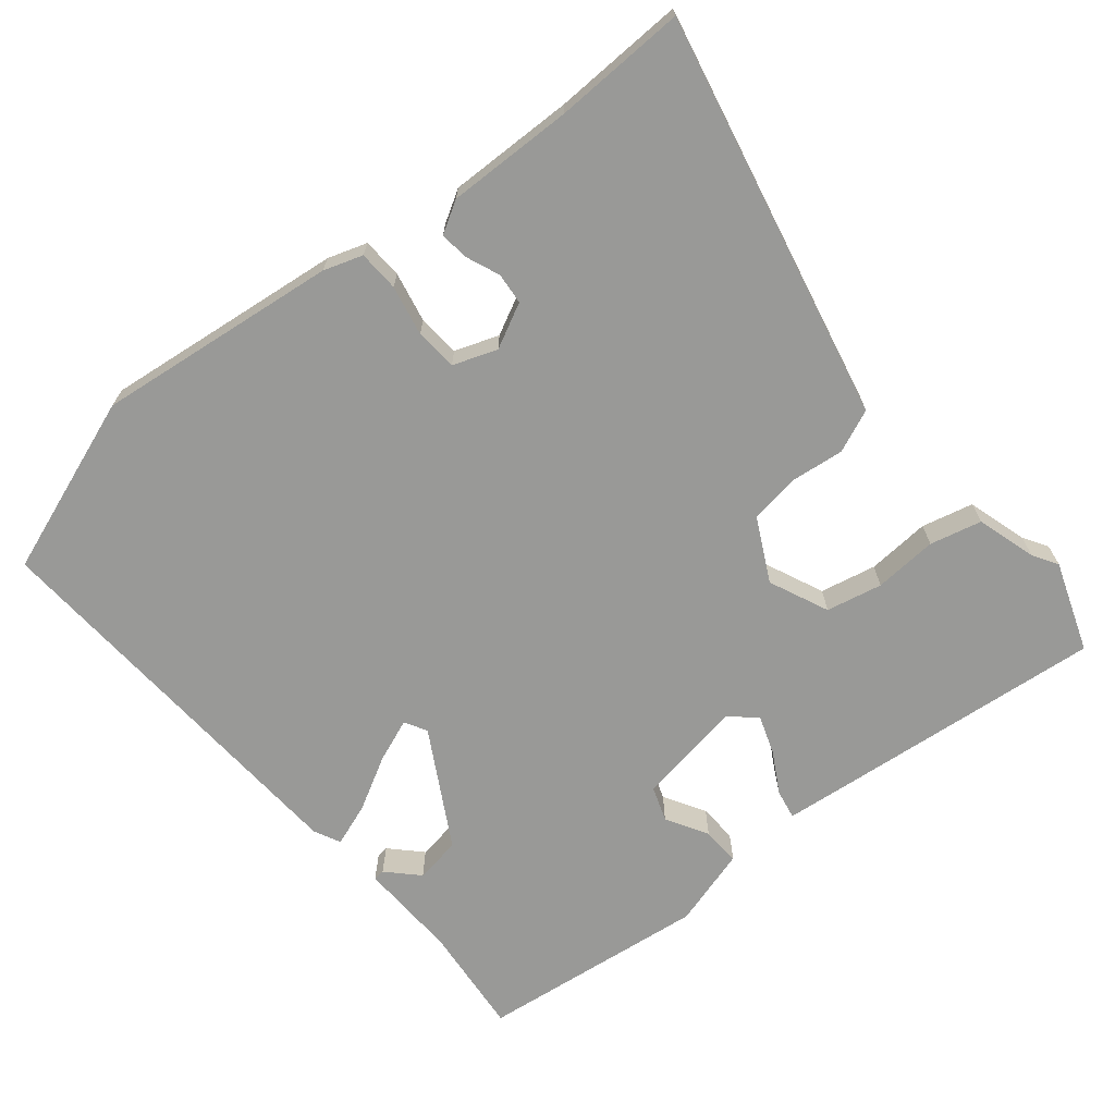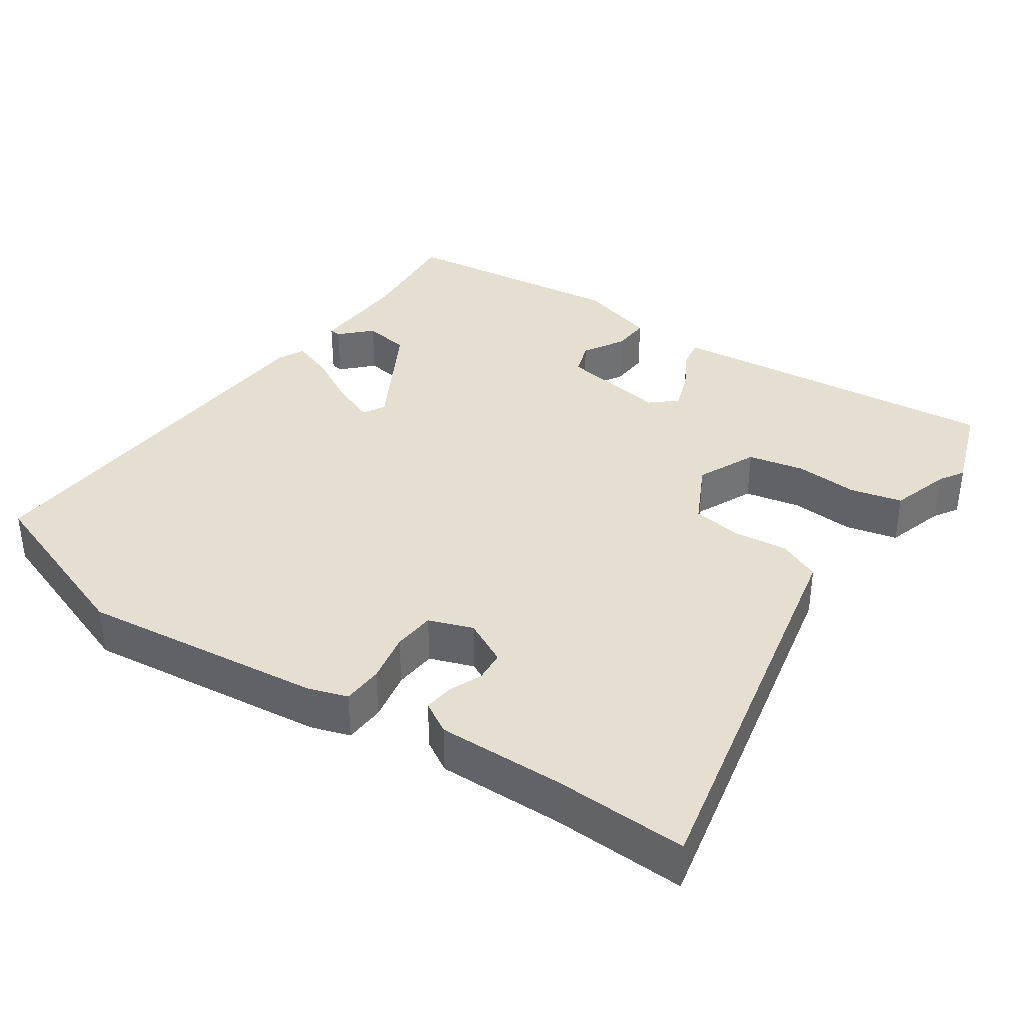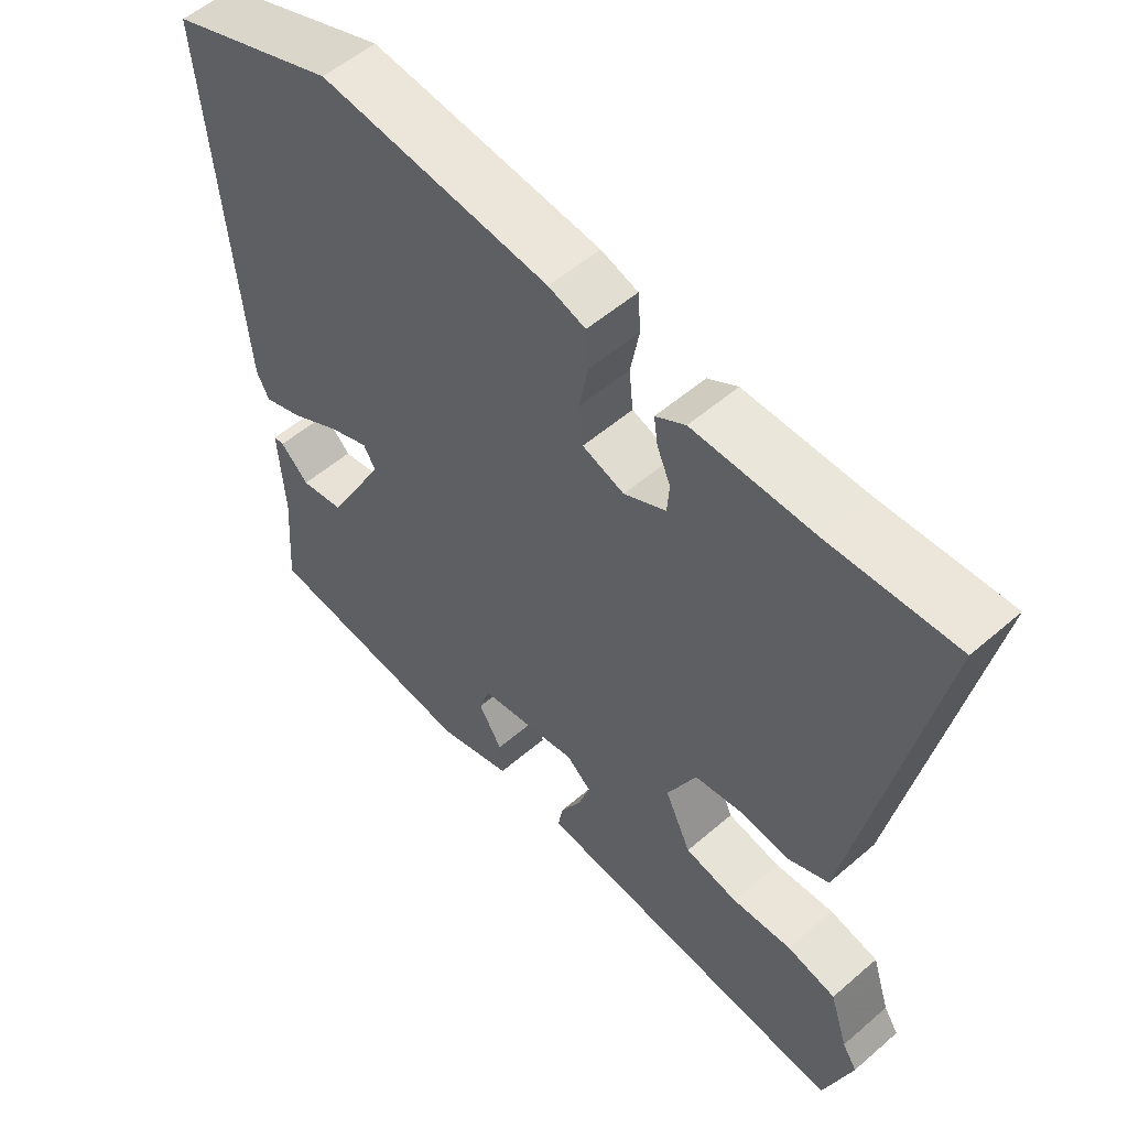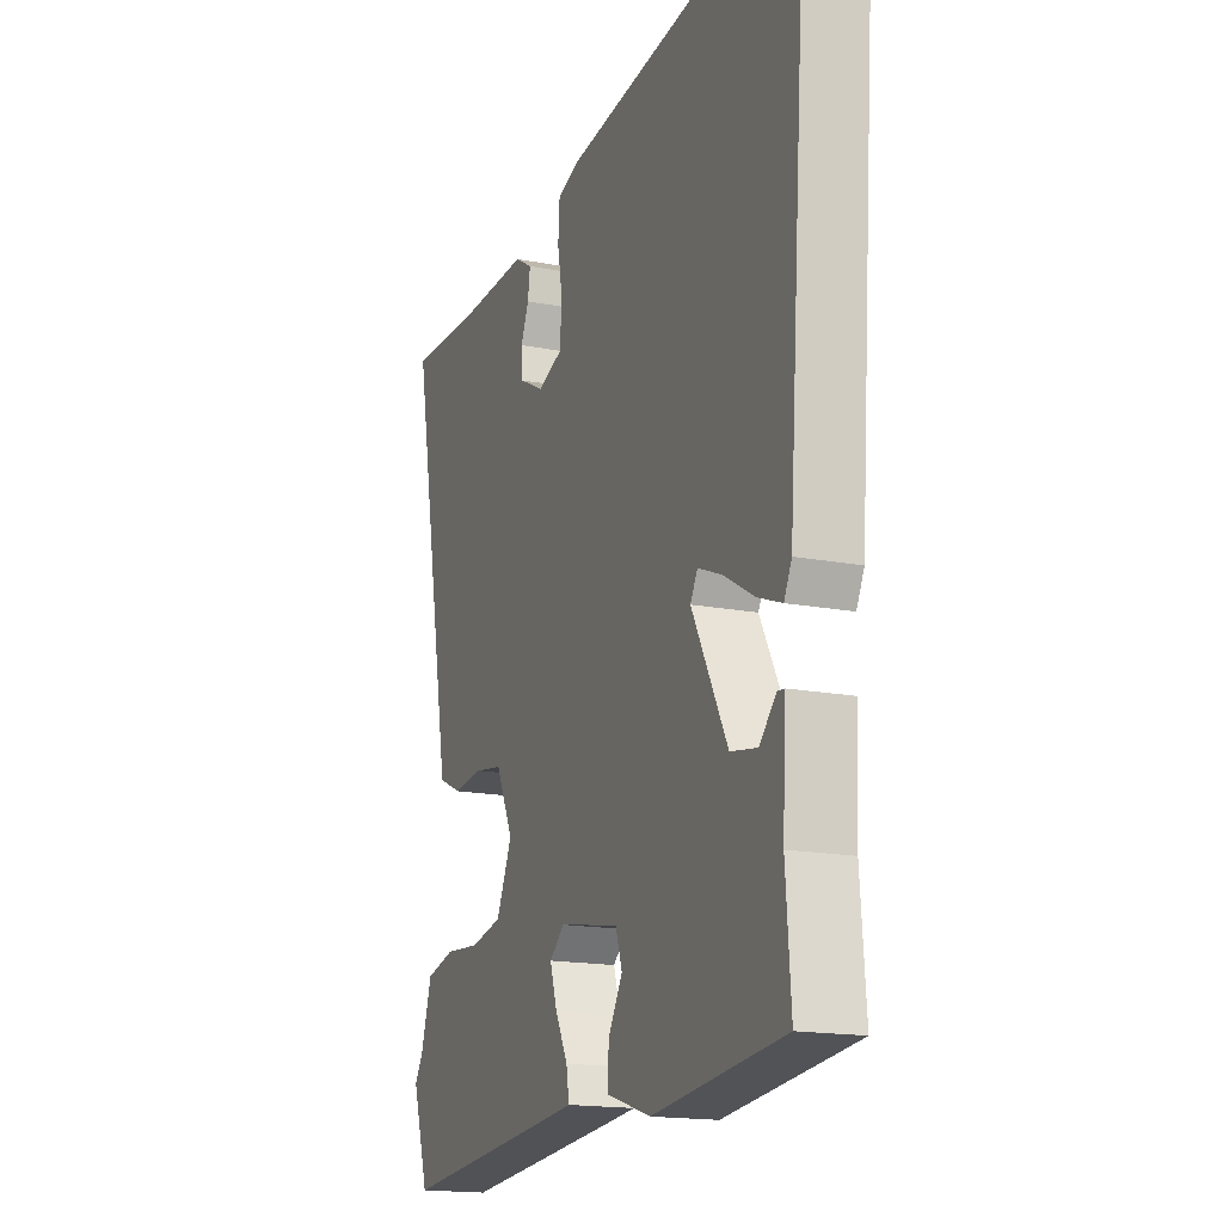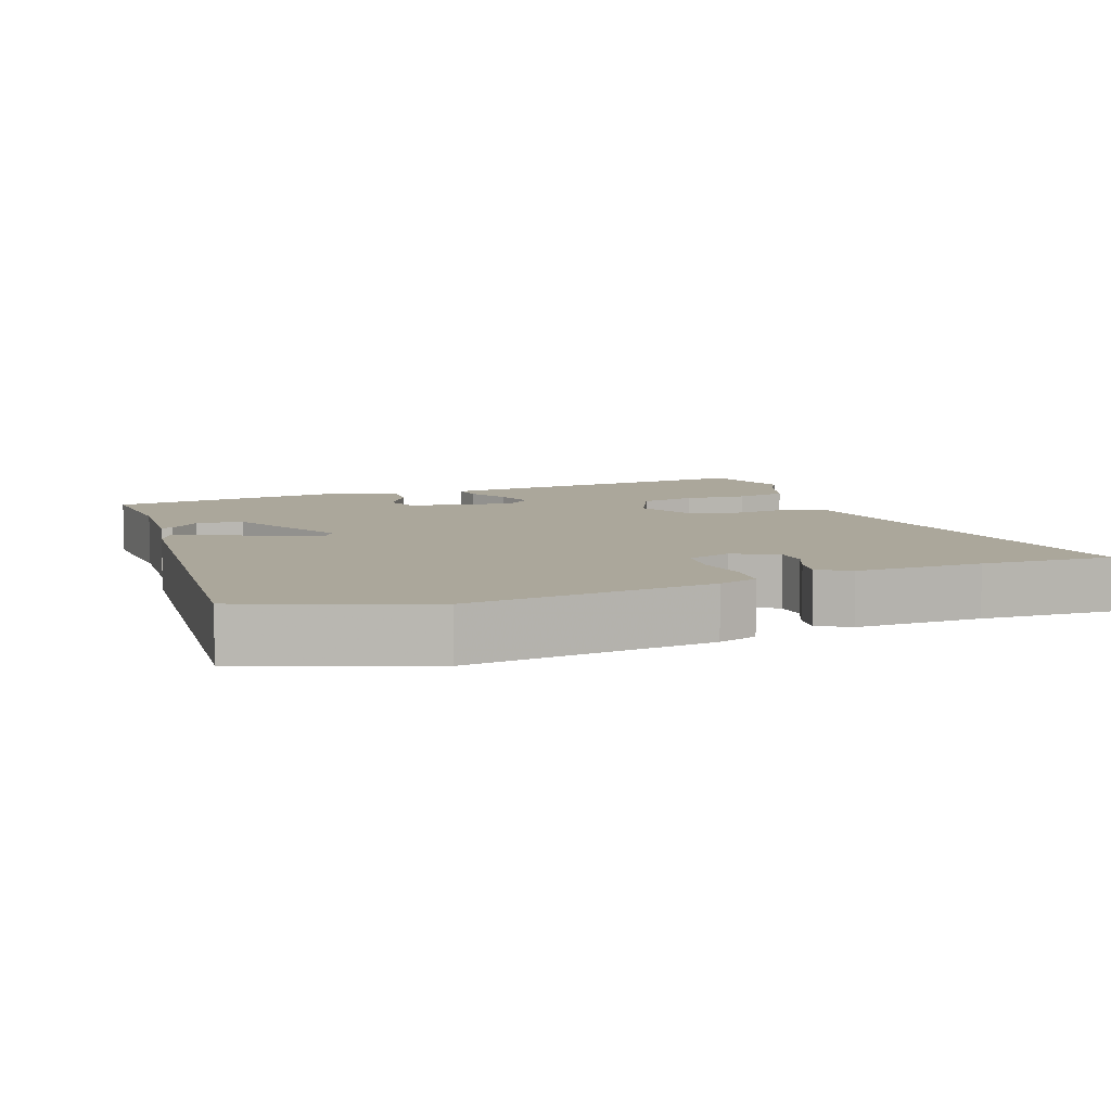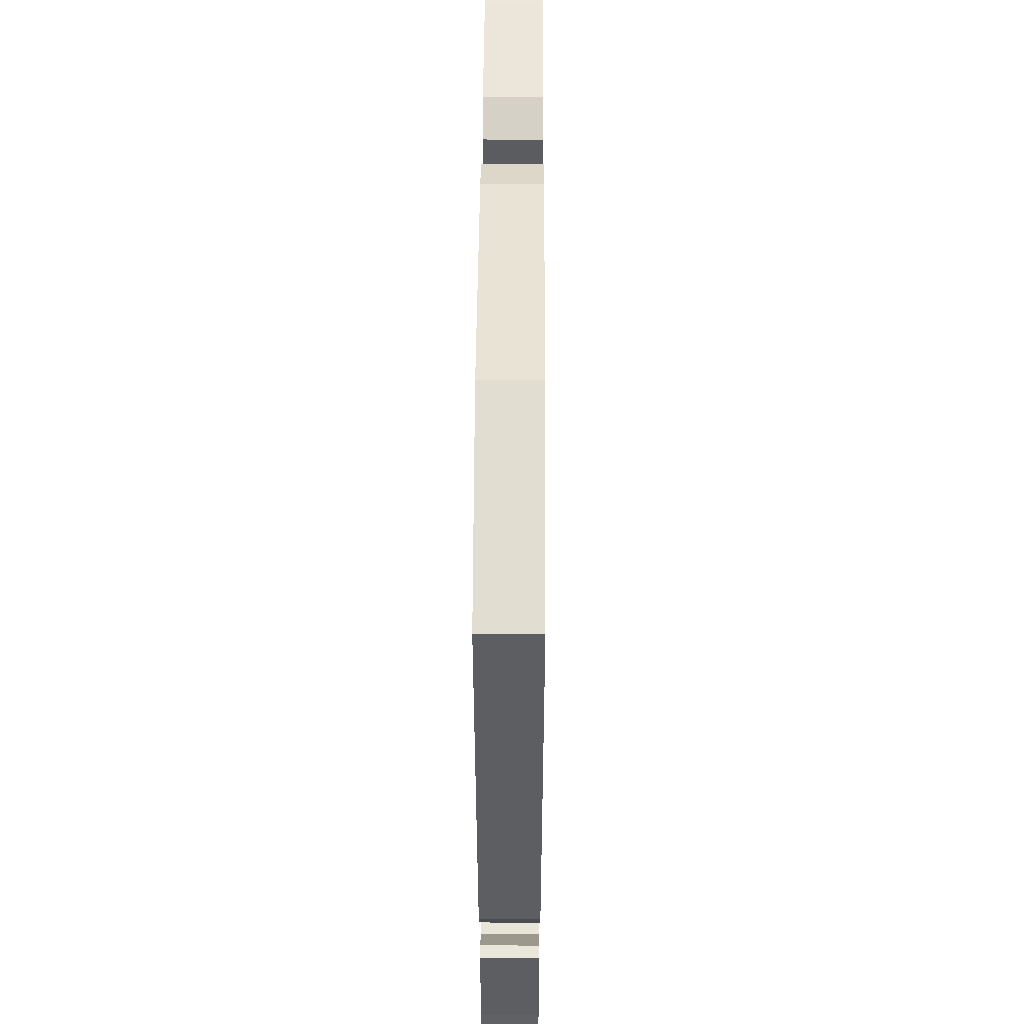
<metadata>
{"format":"obj","ext":"obj","renderer":"f3d","projection":"perspective","resolution":1024,"background":"white","views":[{"elev":-68.8,"azim":38.1,"up":"+Y"},{"elev":36.7,"azim":33.4,"up":"+Y"},{"elev":54.7,"azim":47.7,"up":"+Z"},{"elev":-17.1,"azim":-111.0,"up":"+Z"},{"elev":8.1,"azim":-20.4,"up":"+Y"},{"elev":47.5,"azim":-89.7,"up":"+Z"}]}
</metadata>
<code>
v 0.529 0.07 -0.413
v 0.487 0.07 -0.54
v 0.071 0.07 -0.507
v 0.012 0.07 -0.502
v 0.019 0.07 -0.46
v 0.05 0.07 -0.402
v 0.068 0.07 -0.347
v 0.031 0.07 -0.316
v -0.119 0.07 -0.344
v -0.135 0.07 -0.393
v -0.1 0.07 -0.451
v -0.096 0.07 -0.505
v -0.207 0.07 -0.54
v -0.53 0.07 -0.508
v -0.518 0.07 -0.351
v -0.526 0.07 -0.21
v -0.51 0.07 -0.208
v -0.468 0.07 -0.249
v -0.403 0.07 -0.237
v -0.315 0.07 -0.073
v -0.333 0.07 -0.042
v -0.393 0.07 -0.067
v -0.467 0.07 -0.11
v -0.527 0.07 -0.133
v -0.546 0.07 -0.096
v -0.591 0.07 0.465
v -0.342 0.07 0.56
v -0.001 0.07 0.527
v 0.054 0.07 0.51
v 0.058 0.07 0.453
v 0.045 0.07 0.382
v 0.051 0.07 0.323
v 0.113 0.07 0.302
v 0.175 0.07 0.335
v 0.178 0.07 0.379
v 0.158 0.07 0.425
v 0.152 0.07 0.466
v 0.196 0.07 0.493
v 0.374 0.07 0.493
v 0.559 0.07 0.503
v 0.471 0.07 0.051
v 0.448 0.07 -0.068
v 0.388 0.07 -0.095
v 0.313 0.07 -0.088
v 0.243 0.07 -0.1
v 0.2 0.07 -0.189
v 0.239 0.07 -0.272
v 0.318 0.07 -0.287
v 0.407 0.07 -0.279
v 0.48 0.07 -0.295
v 0.507 0.07 -0.379
v 0.529 0 -0.413
v 0.487 0 -0.54
v 0.071 0 -0.507
v 0.012 0 -0.502
v 0.019 0 -0.46
v 0.05 0 -0.402
v 0.068 0 -0.347
v 0.031 0 -0.316
v -0.119 0 -0.344
v -0.135 0 -0.393
v -0.1 0 -0.451
v -0.096 0 -0.505
v -0.207 0 -0.54
v -0.53 0 -0.508
v -0.518 0 -0.351
v -0.526 0 -0.21
v -0.51 0 -0.208
v -0.468 0 -0.249
v -0.403 0 -0.237
v -0.315 0 -0.073
v -0.333 0 -0.042
v -0.393 0 -0.067
v -0.467 0 -0.11
v -0.527 0 -0.133
v -0.546 0 -0.096
v -0.591 0 0.465
v -0.342 0 0.56
v -0.001 0 0.527
v 0.054 0 0.51
v 0.058 0 0.453
v 0.045 0 0.382
v 0.051 0 0.323
v 0.113 0 0.302
v 0.175 0 0.335
v 0.178 0 0.379
v 0.158 0 0.425
v 0.152 0 0.466
v 0.196 0 0.493
v 0.374 0 0.493
v 0.559 0 0.503
v 0.471 0 0.051
v 0.448 0 -0.068
v 0.388 0 -0.095
v 0.313 0 -0.088
v 0.243 0 -0.1
v 0.2 0 -0.189
v 0.239 0 -0.272
v 0.318 0 -0.287
v 0.407 0 -0.279
v 0.48 0 -0.295
v 0.507 0 -0.379
f 48 49 50 51
f 4 5 6
f 3 4 6
f 2 3 6
f 1 2 6
f 51 1 6
f 48 51 6
f 47 48 6
f 46 47 6 7
f 45 46 7 8
f 41 42 43 44
f 41 44 45
f 40 41 45
f 39 40 45
f 37 38 39
f 36 37 39
f 35 36 39
f 34 35 39 45
f 45 8 9
f 34 45 9
f 33 34 9
f 29 30 31
f 28 29 31
f 27 28 31
f 26 27 31
f 25 26 31
f 24 25 31
f 23 24 31
f 22 23 31
f 21 22 31 32
f 32 33 9
f 21 32 9
f 20 21 9
f 15 16 17 18
f 15 18 19
f 14 15 19
f 13 14 19
f 12 13 19
f 11 12 19
f 10 11 19
f 9 10 19 20
f 102 101 100 99
f 57 56 55
f 57 55 54
f 57 54 53
f 57 53 52
f 57 52 102
f 57 102 99
f 57 99 98
f 58 57 98 97
f 59 58 97 96
f 95 94 93 92
f 96 95 92
f 96 92 91
f 96 91 90
f 90 89 88
f 90 88 87
f 90 87 86
f 96 90 86 85
f 60 59 96
f 60 96 85
f 60 85 84
f 82 81 80
f 82 80 79
f 82 79 78
f 82 78 77
f 82 77 76
f 82 76 75
f 82 75 74
f 82 74 73
f 83 82 73 72
f 60 84 83
f 60 83 72
f 60 72 71
f 69 68 67 66
f 70 69 66
f 70 66 65
f 70 65 64
f 70 64 63
f 70 63 62
f 70 62 61
f 71 70 61 60
f 1 52 53 2
f 2 53 54 3
f 3 54 55 4
f 4 55 56 5
f 5 56 57 6
f 6 57 58 7
f 7 58 59 8
f 8 59 60 9
f 9 60 61 10
f 10 61 62 11
f 11 62 63 12
f 12 63 64 13
f 13 64 65 14
f 14 65 66 15
f 15 66 67 16
f 16 67 68 17
f 17 68 69 18
f 18 69 70 19
f 19 70 71 20
f 20 71 72 21
f 21 72 73 22
f 22 73 74 23
f 23 74 75 24
f 24 75 76 25
f 25 76 77 26
f 26 77 78 27
f 27 78 79 28
f 28 79 80 29
f 29 80 81 30
f 30 81 82 31
f 31 82 83 32
f 32 83 84 33
f 33 84 85 34
f 34 85 86 35
f 35 86 87 36
f 36 87 88 37
f 37 88 89 38
f 38 89 90 39
f 39 90 91 40
f 40 91 92 41
f 41 92 93 42
f 42 93 94 43
f 43 94 95 44
f 44 95 96 45
f 45 96 97 46
f 46 97 98 47
f 47 98 99 48
f 48 99 100 49
f 49 100 101 50
f 50 101 102 51
f 51 102 52 1

</code>
